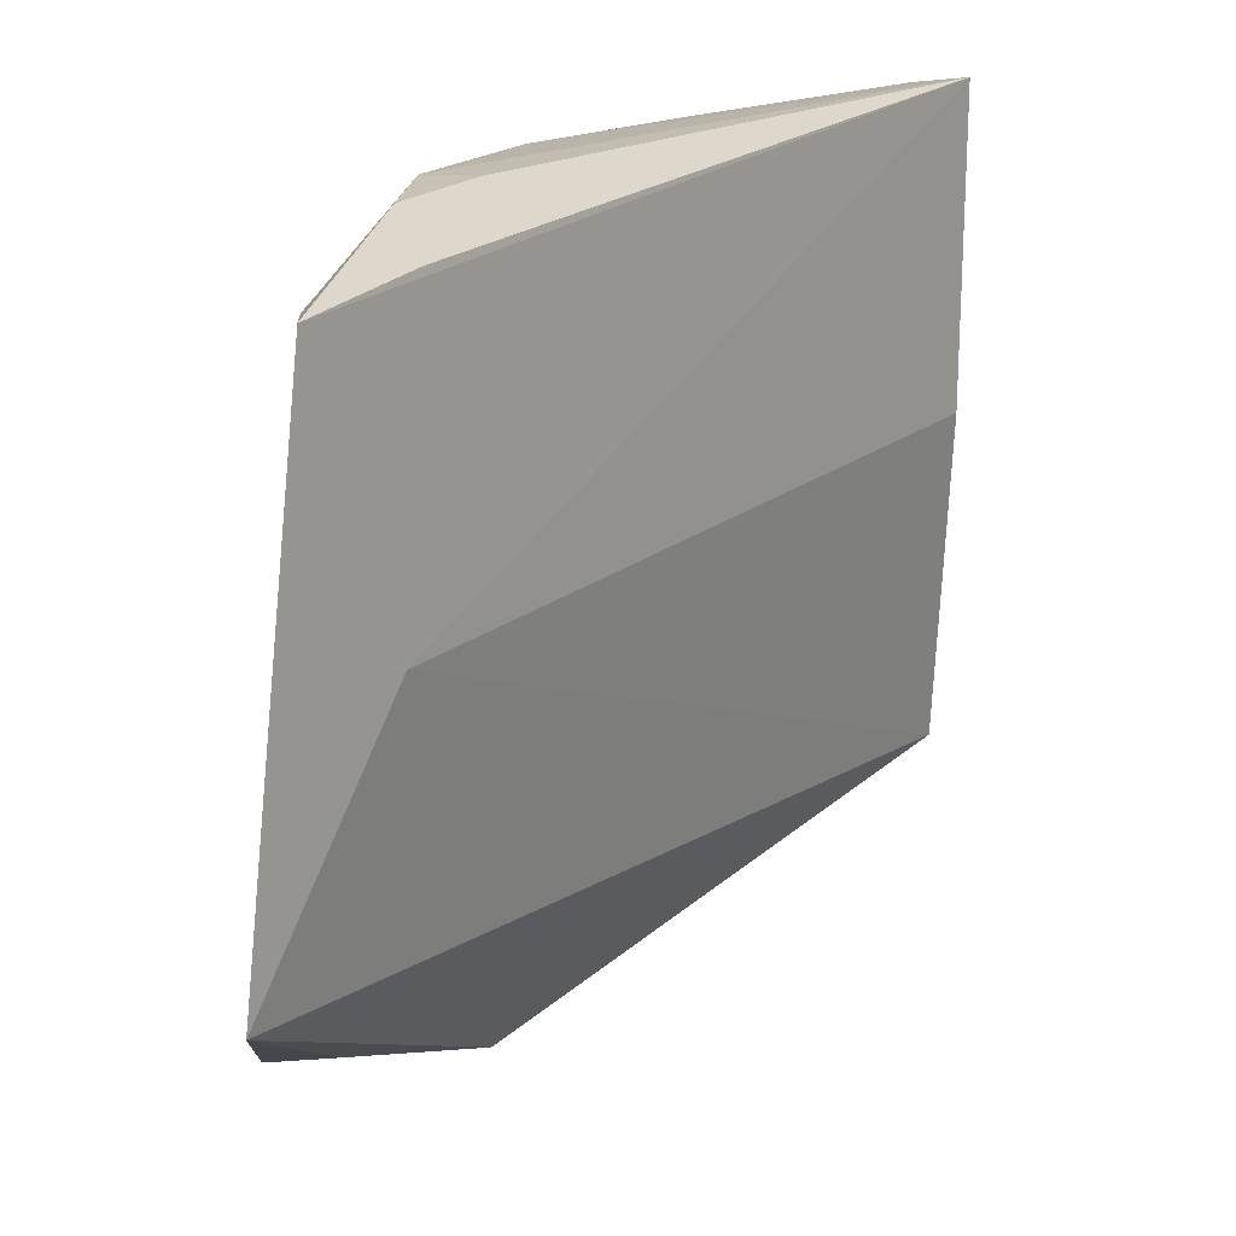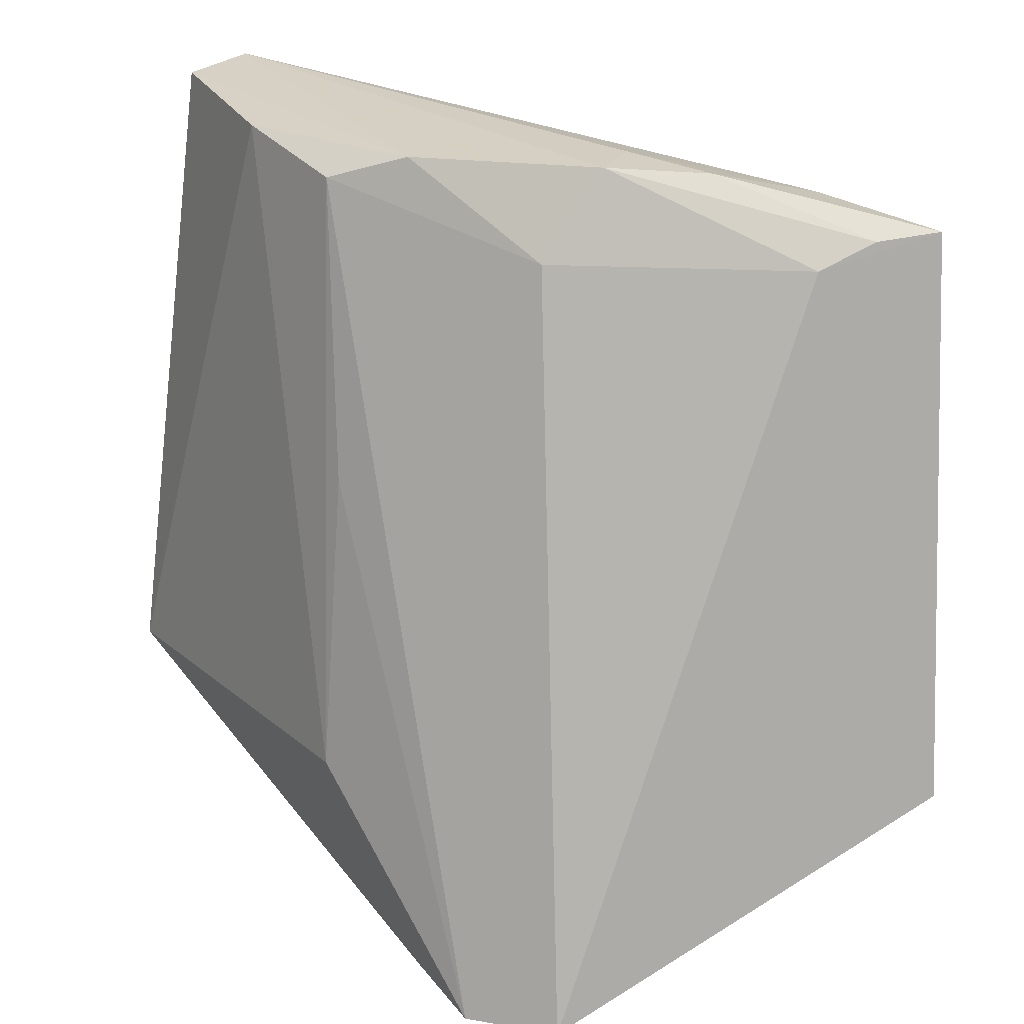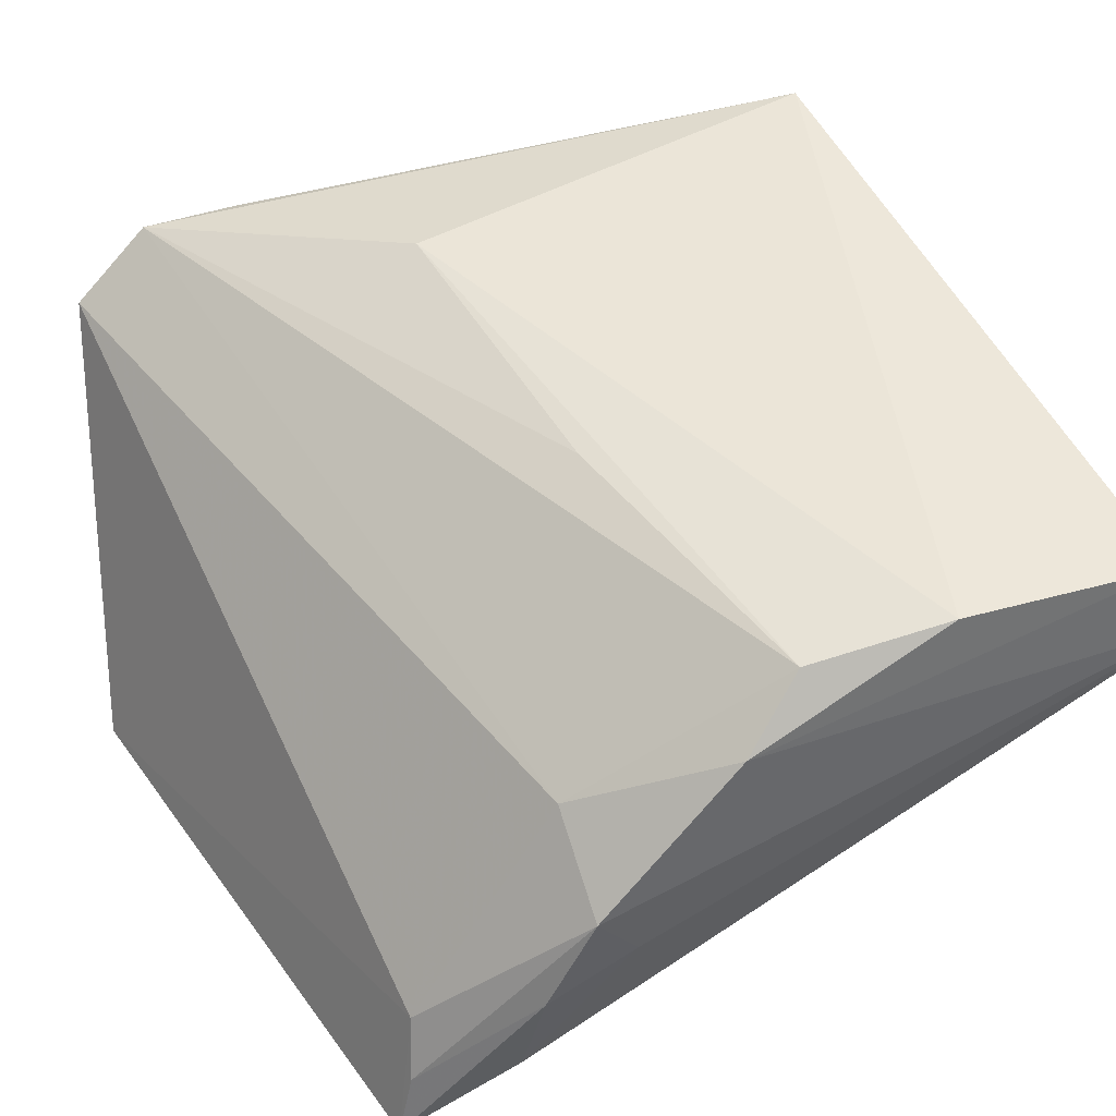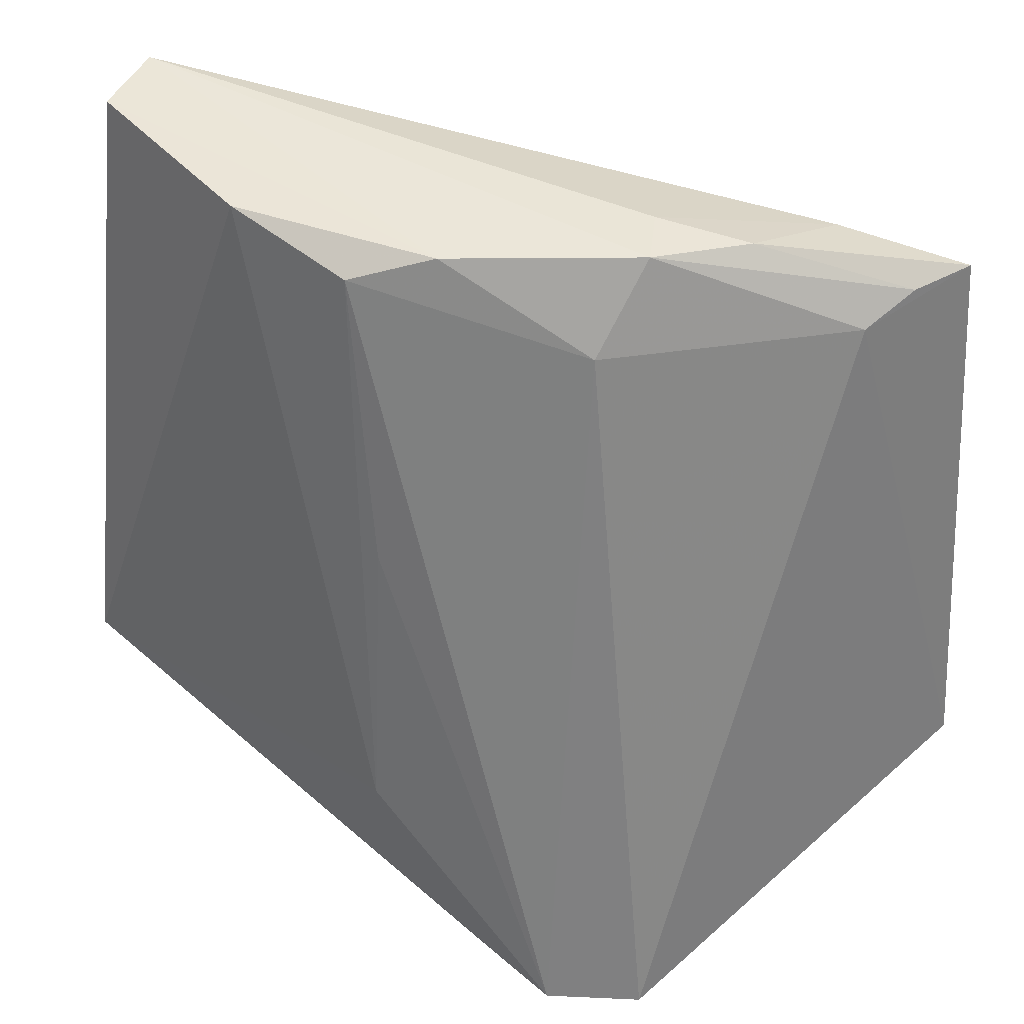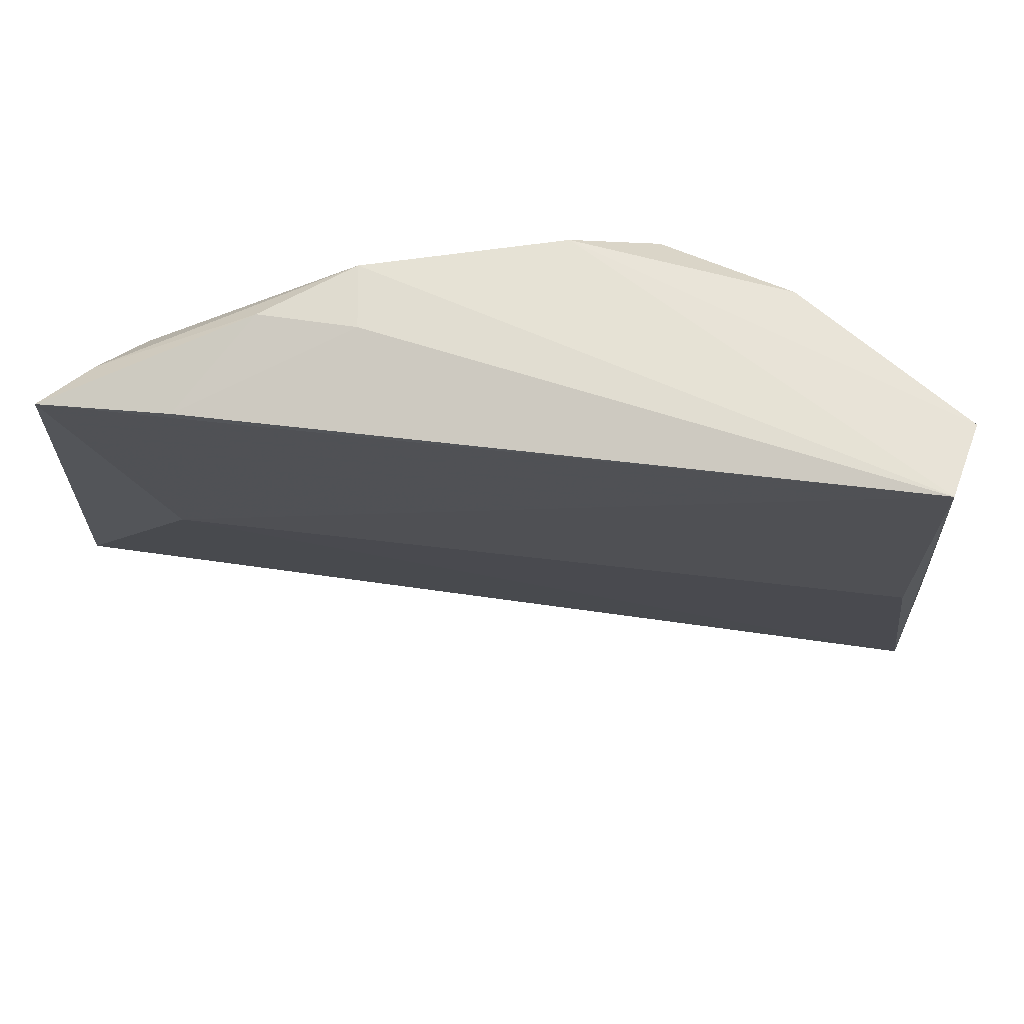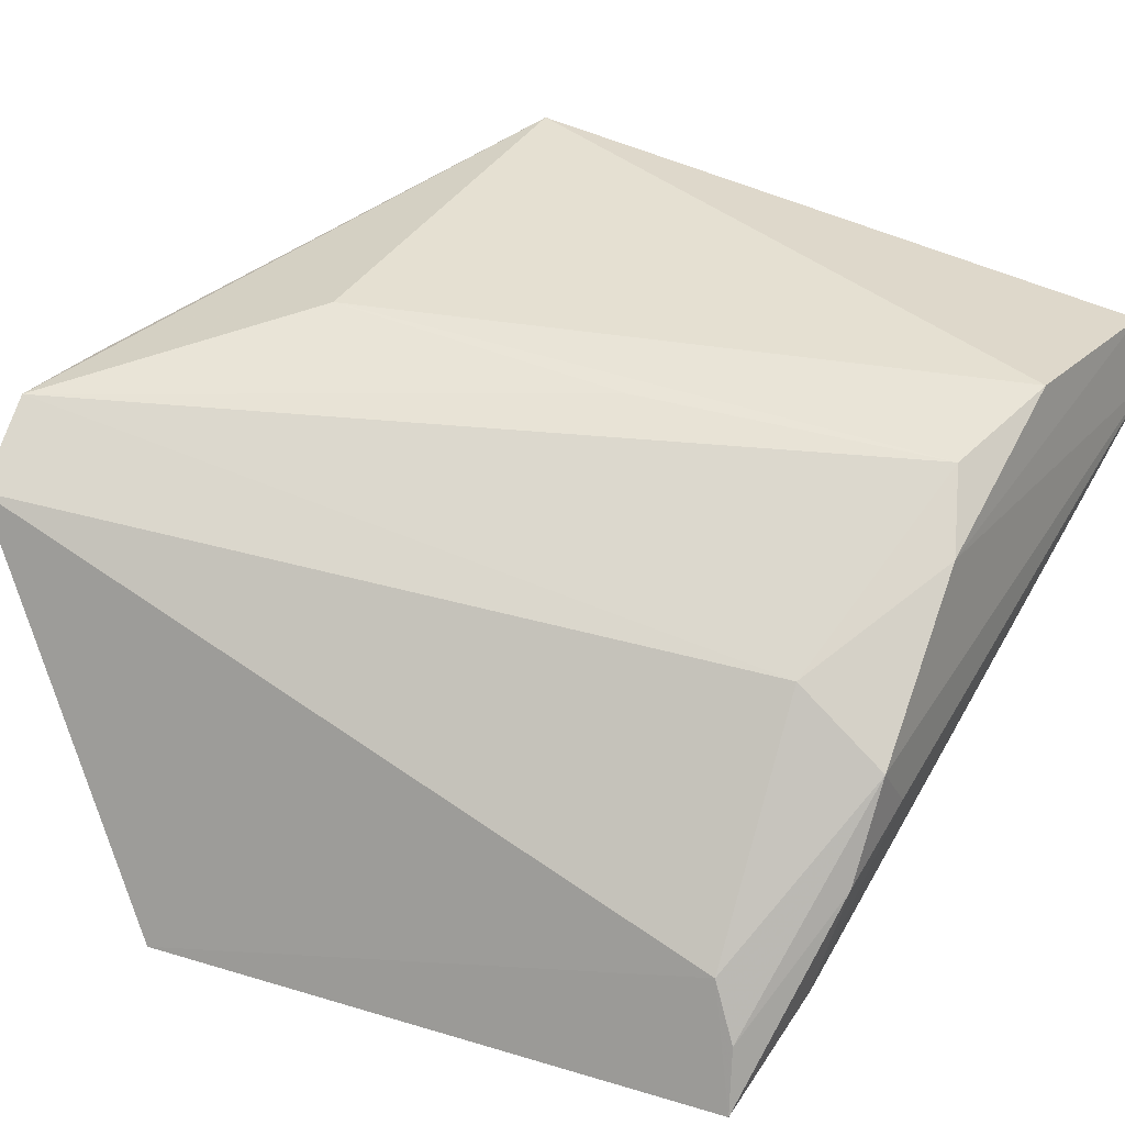
<metadata>
{"format":"obj","ext":"obj","renderer":"f3d","projection":"perspective","resolution":1024,"background":"white","views":[{"elev":17.7,"azim":-20.1,"up":"+Z"},{"elev":19.7,"azim":-118.9,"up":"+Z"},{"elev":45.4,"azim":-28.0,"up":"+Y"},{"elev":39.3,"azim":-135.6,"up":"+Z"},{"elev":71.3,"azim":37.0,"up":"+Z"},{"elev":31.4,"azim":-62.3,"up":"+Y"}]}
</metadata>
<code>
v -0.00624 0.1306 0.08124
v -0.007444 0.1346 0.08058
v -0.04628 0.109 0.07592
v -0.03997 0.1338 0.03323
v -0.005455 0.1342 0.04501
v -0.02591 0.1344 0.07761
v -0.006547 0.1388 0.04519
v -0.04144 0.1115 0.06018
v -0.03646 0.1271 0.07422
v -0.03695 0.1238 0.07906
v -0.03261 0.1286 0.03323
v -0.01864 0.1356 0.07935
v -0.006172 0.1309 0.06397
v -0.04939 0.1097 0.04514
v -0.04423 0.1304 0.03353
v -0.03949 0.1187 0.07871
v -0.04457 0.1154 0.07422
v -0.02937 0.1313 0.07902
v -0.03509 0.1342 0.03434
v -0.02919 0.1369 0.045
v -0.04186 0.1232 0.03673
v -0.04531 0.1124 0.07557
v -0.04003 0.1124 0.0772
v -0.03485 0.121 0.07928
v -0.02856 0.1354 0.06141
f 7 2 1
f 7 1 5
f 8 1 3
f 9 6 4
f 11 7 5
f 12 2 7
f 13 8 5
f 13 5 1
f 13 1 8
f 14 8 3
f 14 11 5
f 14 5 8
f 15 9 4
f 15 4 11
f 17 10 9
f 17 9 15
f 17 15 14
f 17 14 3
f 18 6 9
f 18 9 10
f 18 12 6
f 18 10 1
f 18 1 2
f 18 2 12
f 19 11 4
f 19 4 7
f 19 7 11
f 20 12 7
f 20 7 4
f 20 6 12
f 21 15 11
f 21 11 14
f 21 14 15
f 22 16 10
f 22 3 16
f 22 17 3
f 22 10 17
f 23 16 3
f 23 3 1
f 24 1 10
f 24 10 16
f 24 23 1
f 24 16 23
f 25 20 4
f 25 4 6
f 25 6 20

</code>
